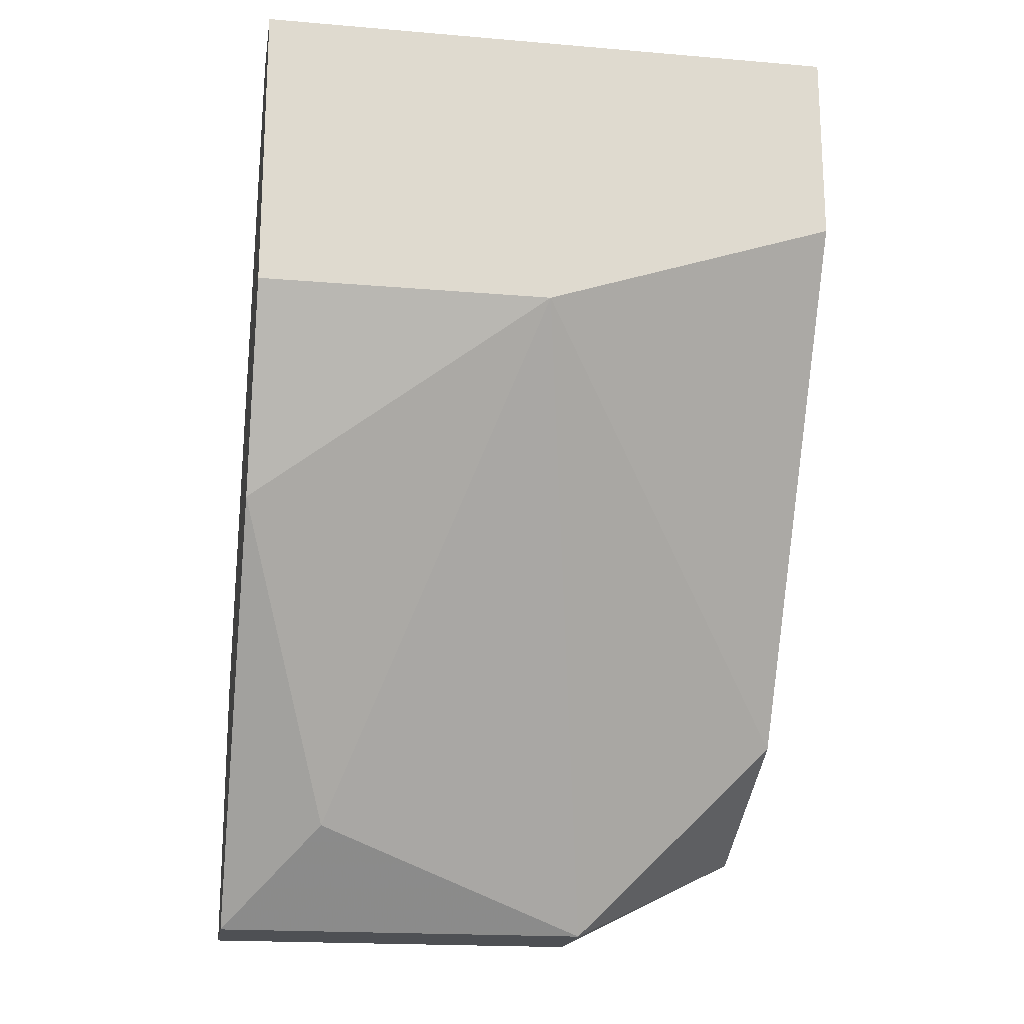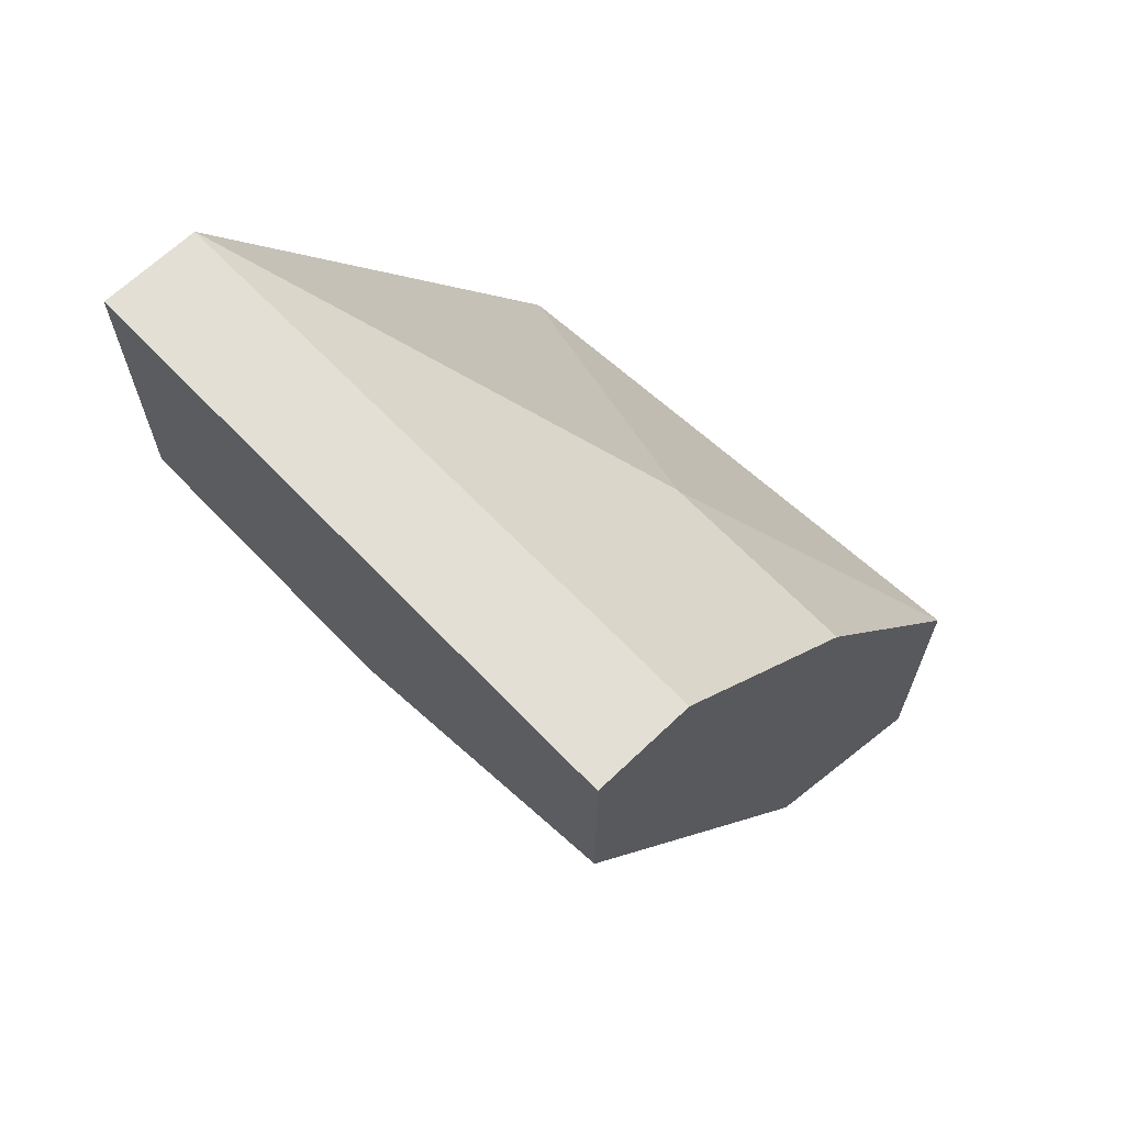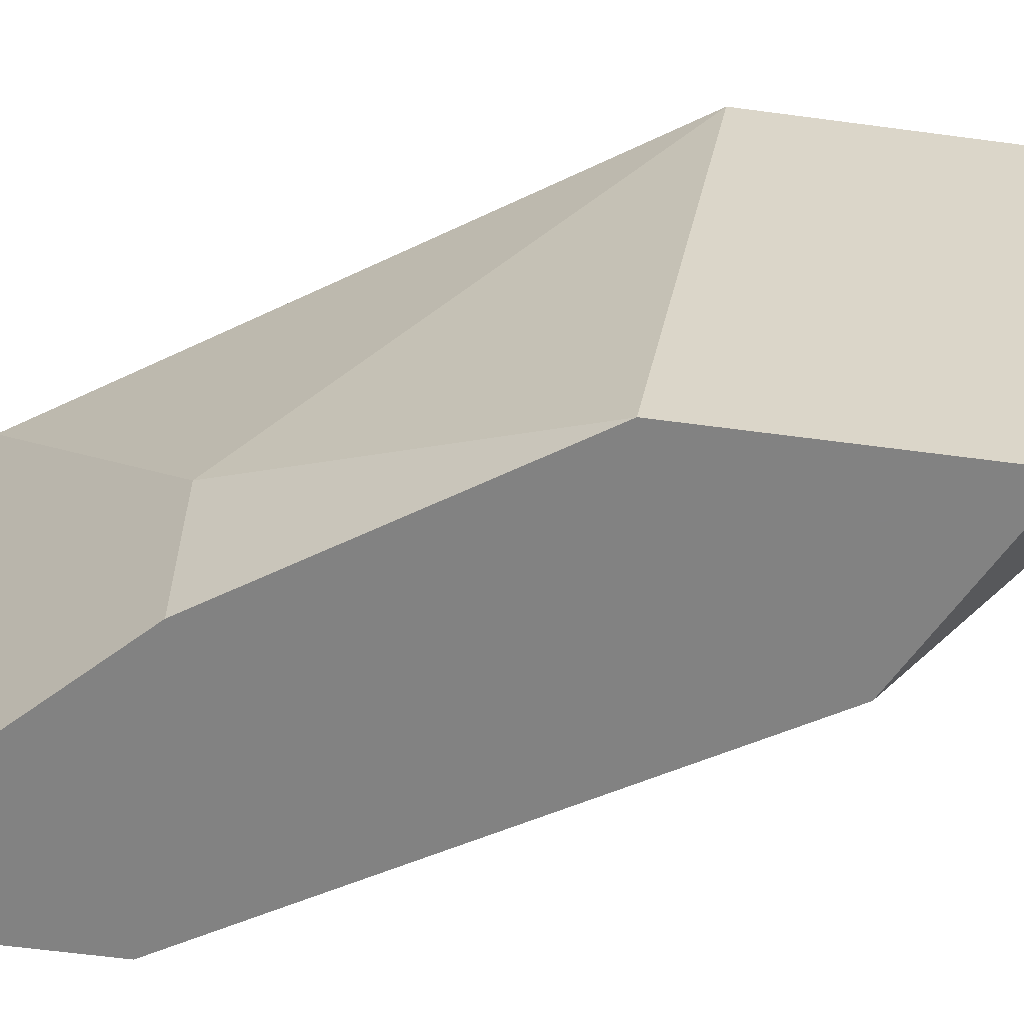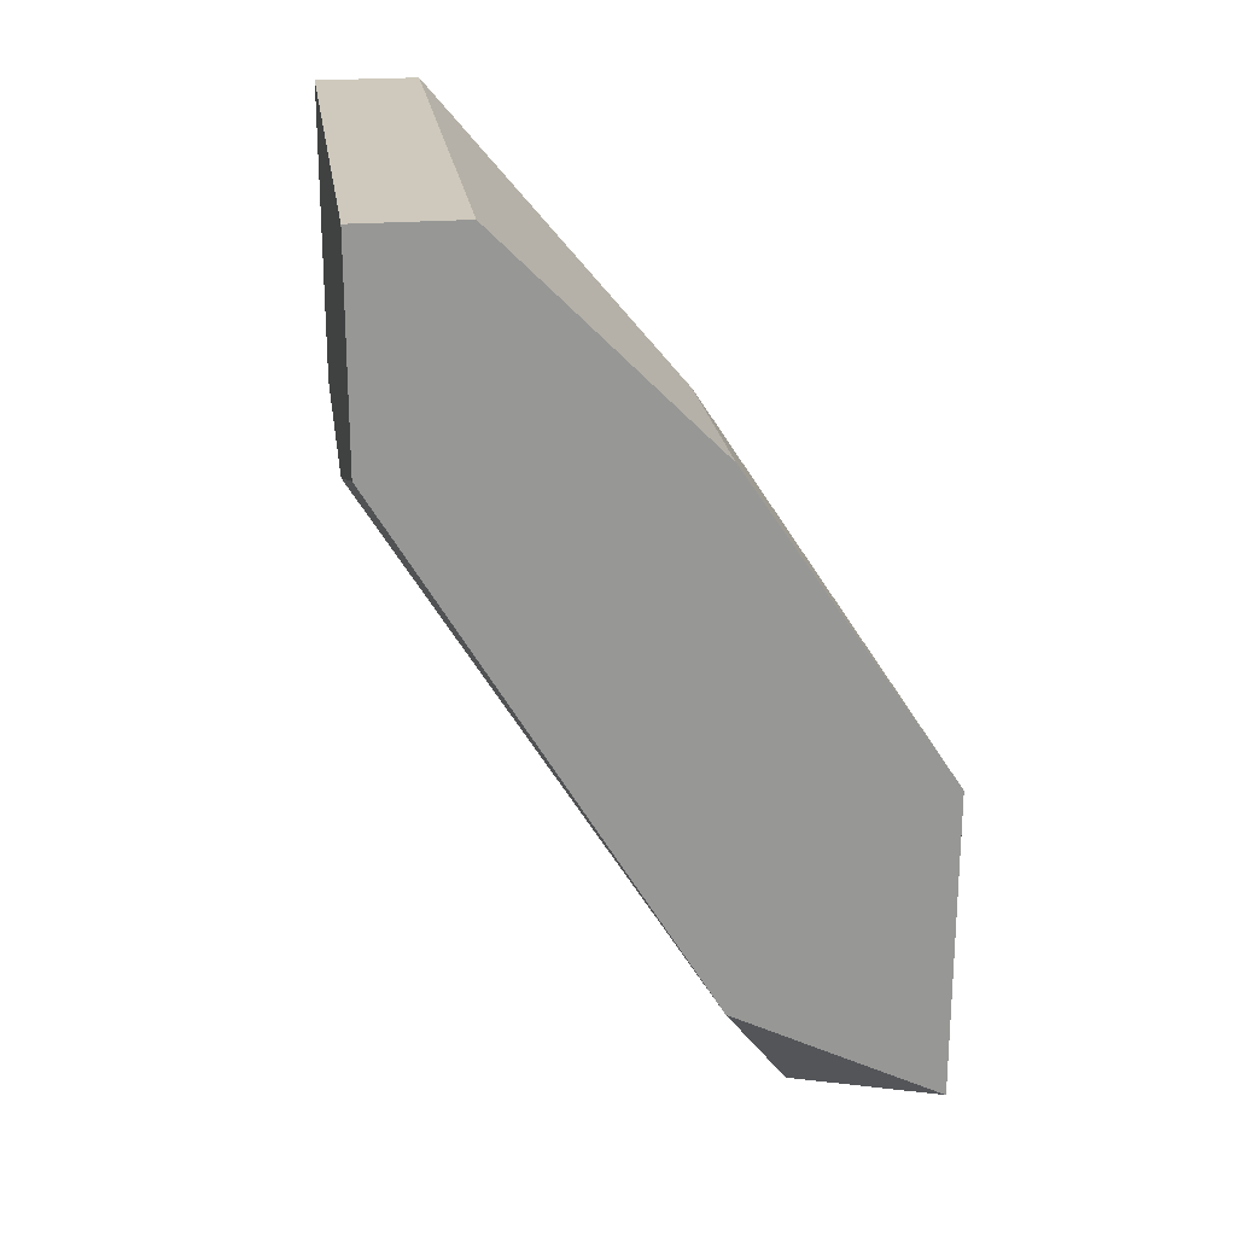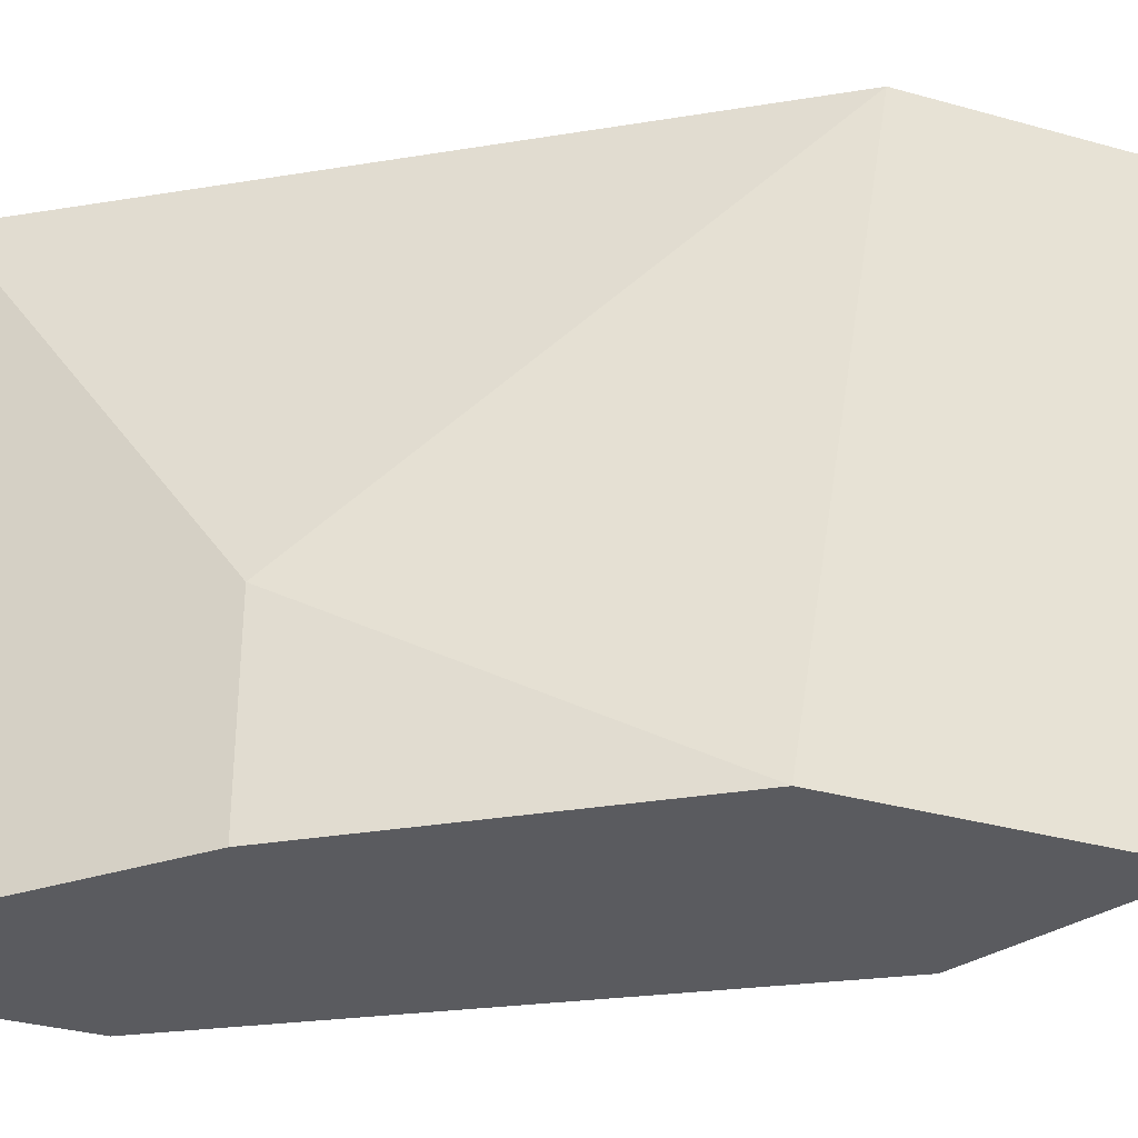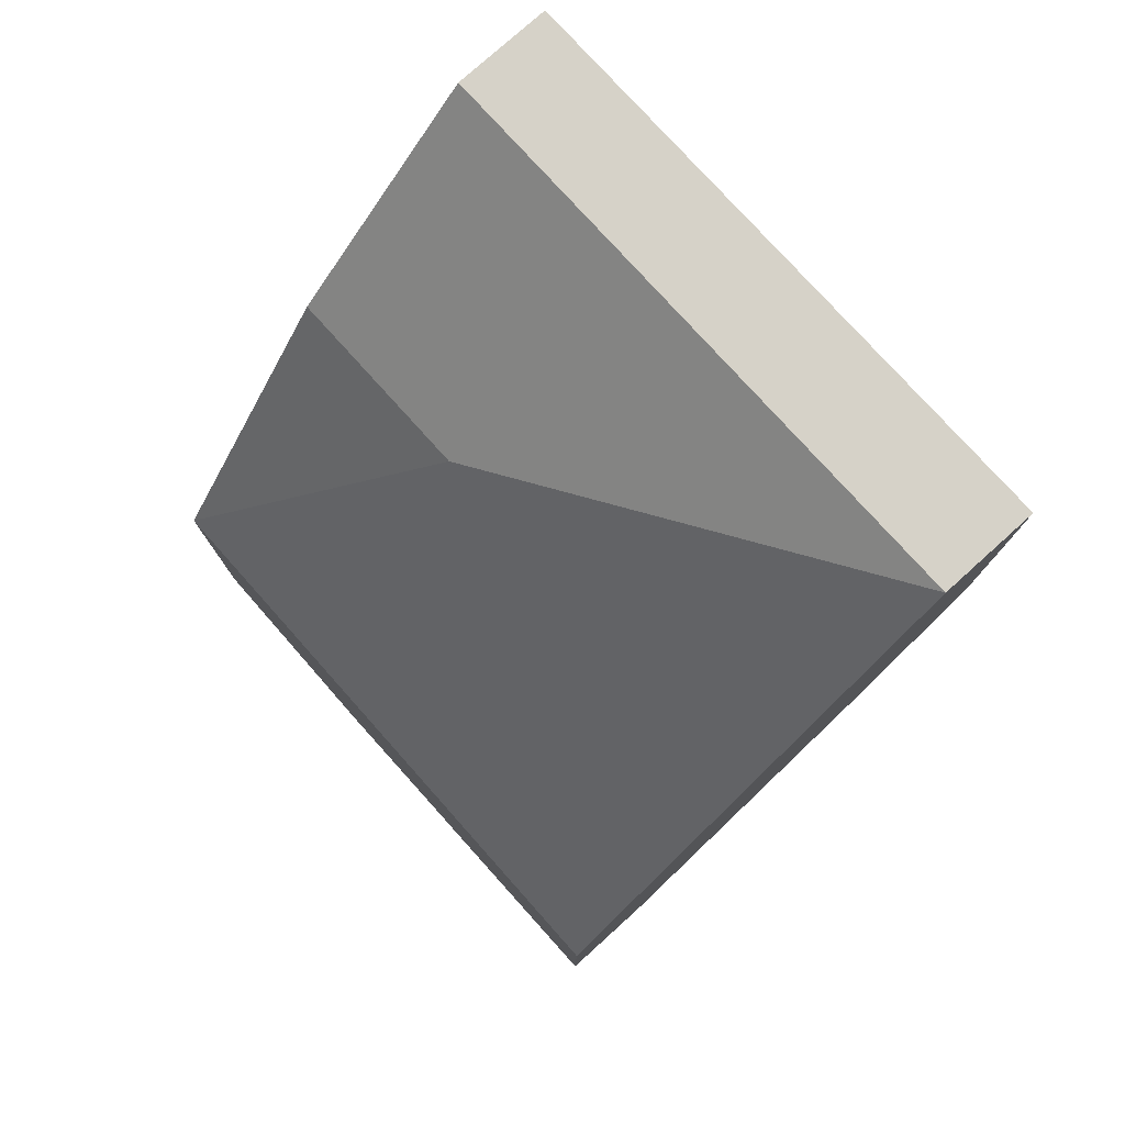
<metadata>
{"format":"obj","ext":"obj","renderer":"f3d","projection":"perspective","resolution":1024,"background":"white","views":[{"elev":-18.7,"azim":80.8,"up":"+Y"},{"elev":66.3,"azim":136.2,"up":"+Y"},{"elev":-60.7,"azim":-97.8,"up":"+Z"},{"elev":22.3,"azim":171.7,"up":"+Y"},{"elev":-33.3,"azim":-111.1,"up":"+Z"},{"elev":77.8,"azim":-42.0,"up":"+Y"}]}
</metadata>
<code>
v -0.3599 0.4096 0.04588
v -0.353 0.4096 0.04588
v -0.3461 0.4165 0.06647
v -0.3255 0.4508 0.07334
v -0.3255 0.4508 0.05275
v -0.3255 0.4714 0.07334
v -0.3599 0.4371 0.03215
v -0.3461 0.4577 0.04588
v -0.3324 0.4714 0.03215
v -0.3324 0.4714 0.07334
v -0.3255 0.4714 0.03215
v -0.353 0.4096 0.07334
v -0.3599 0.4096 0.07334
v -0.3461 0.4234 0.03215
v -0.3461 0.4577 0.03215
v -0.3599 0.4303 0.07334
v -0.3324 0.4371 0.07334
v -0.3255 0.4577 0.03215
v -0.3599 0.4165 0.03215
f 19 1 13
f 2 1 19
f 2 3 12
f 12 3 17
f 5 3 2
f 17 3 5
f 5 4 17
f 6 4 5
f 17 4 6
f 16 8 7
f 7 8 15
f 15 8 10
f 10 8 16
f 10 9 15
f 11 9 10
f 15 9 11
f 2 12 13
f 13 12 17
f 2 14 5
f 18 14 19
f 19 14 2
f 5 14 18
f 6 5 18
f 19 7 15
f 16 7 19
f 6 10 16
f 11 10 6
f 16 13 17
f 19 13 16
f 6 18 11
f 11 18 19
f 19 15 11
f 6 16 17
f 13 1 2

</code>
